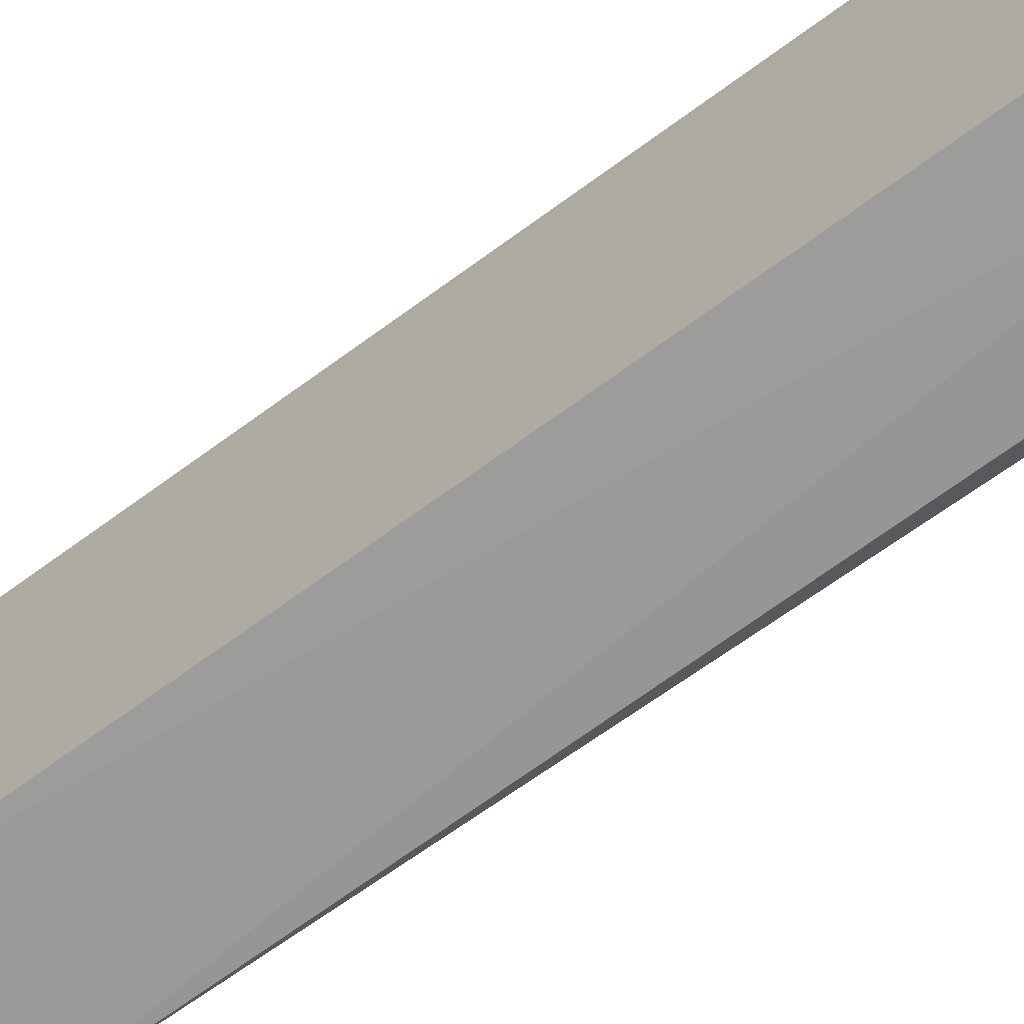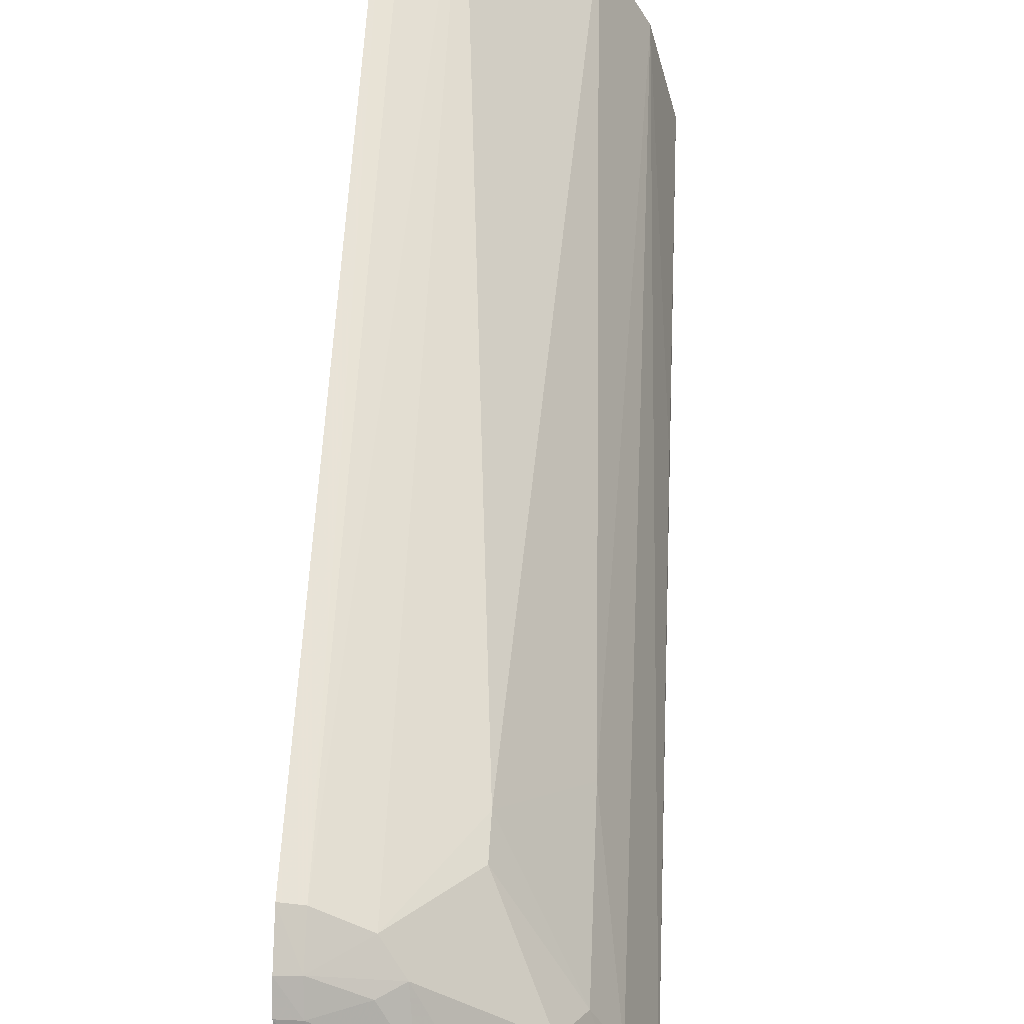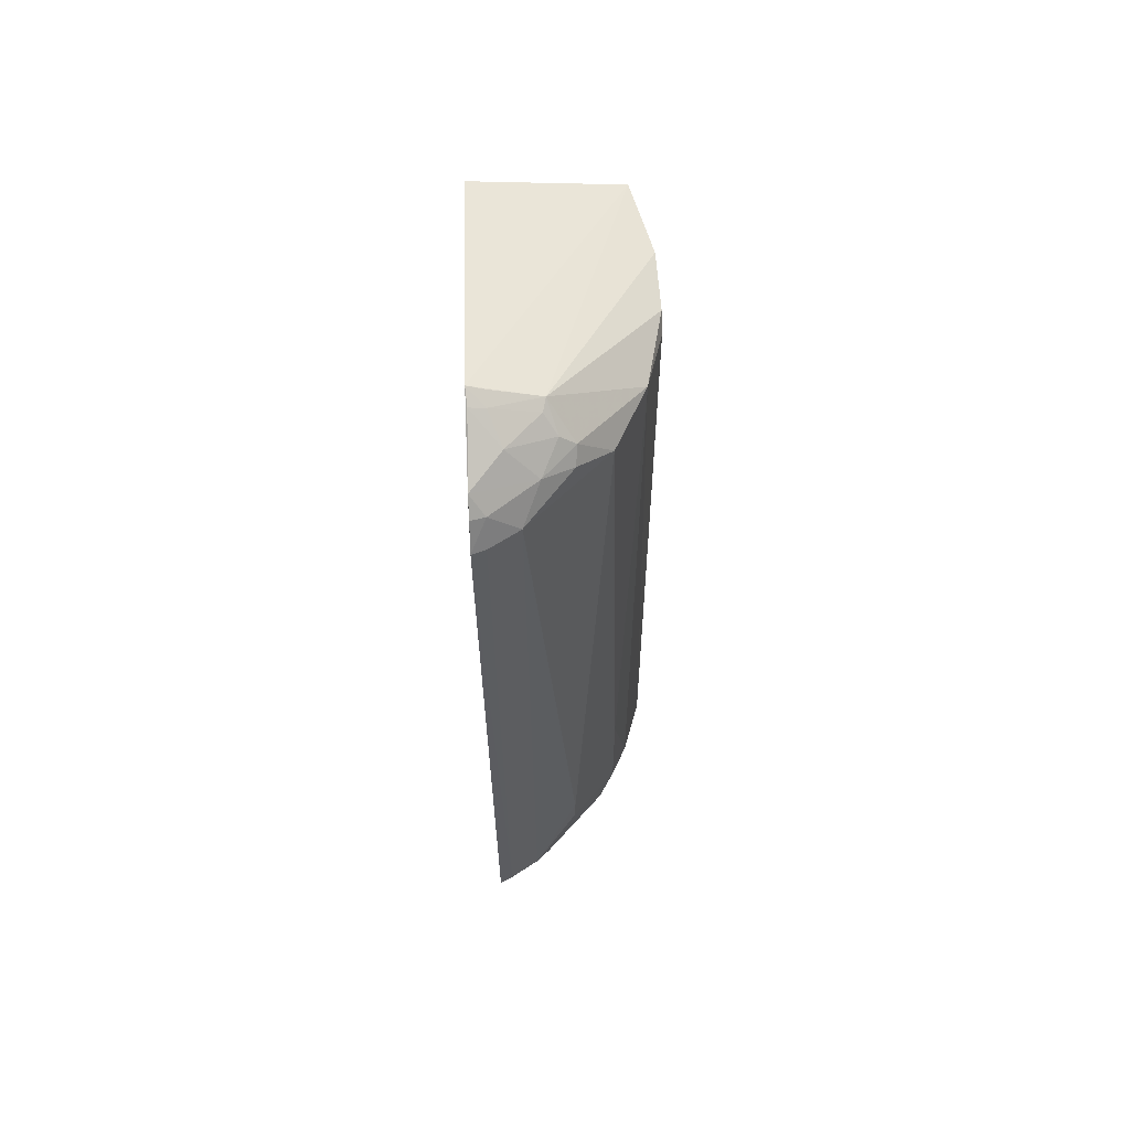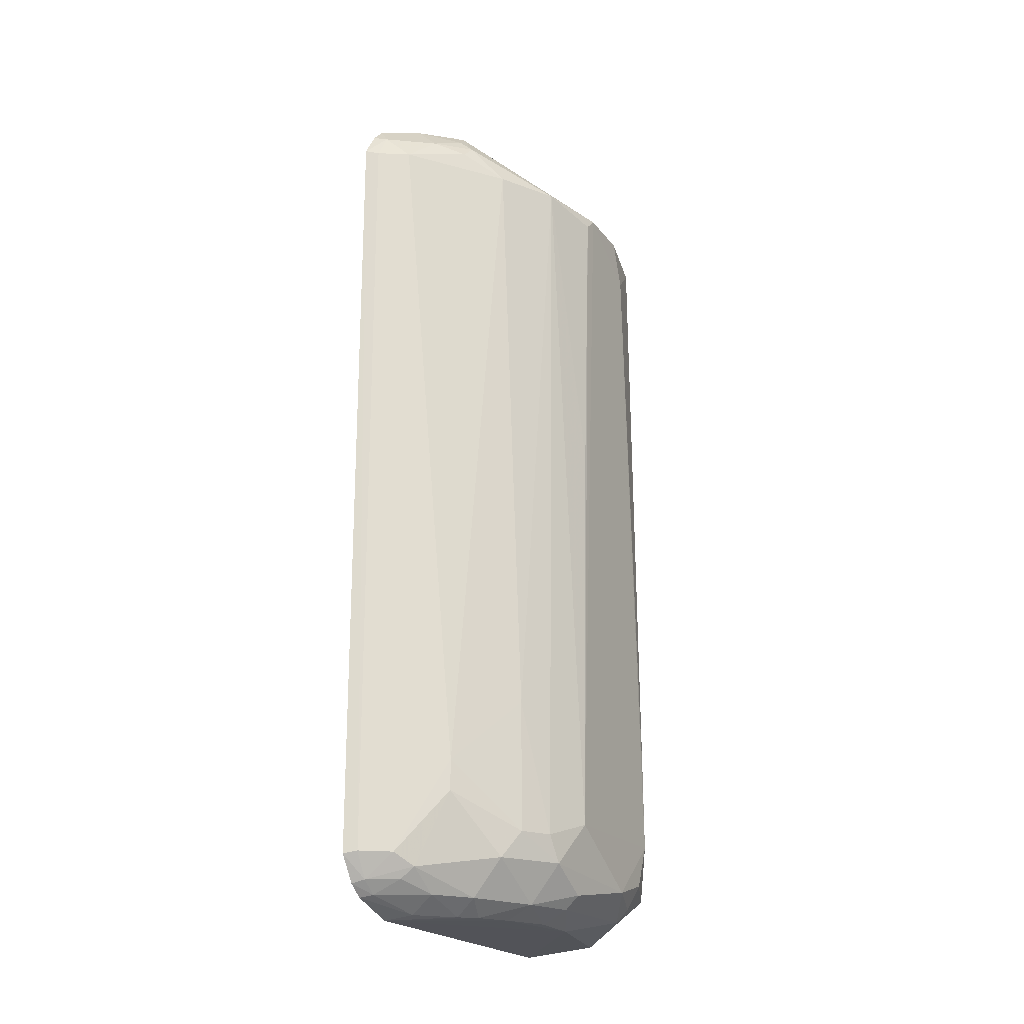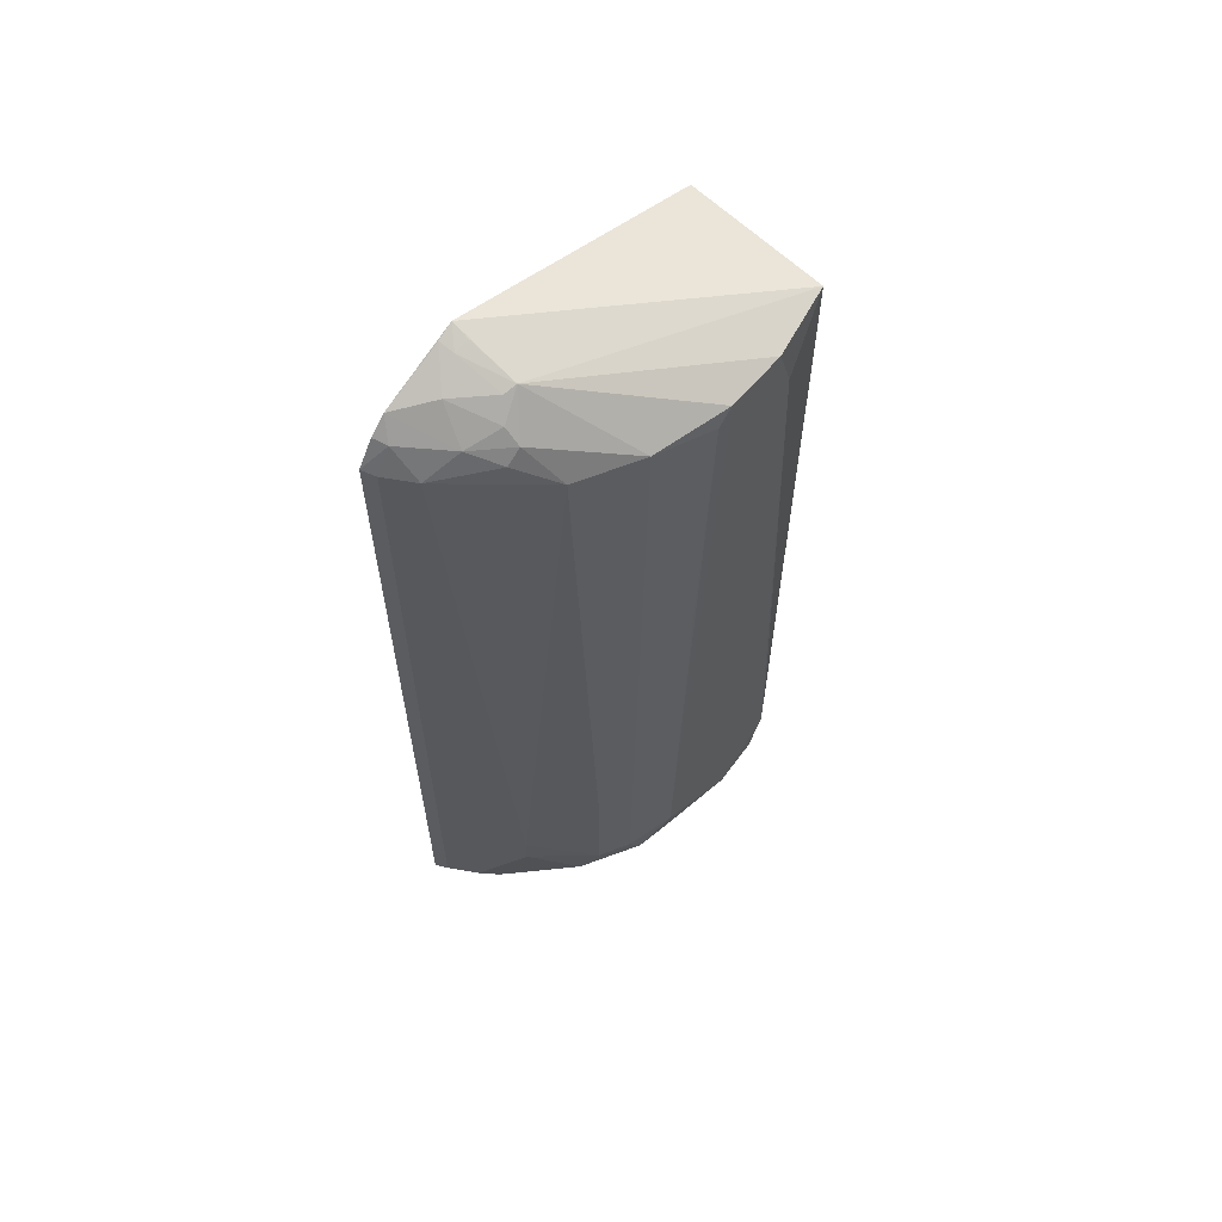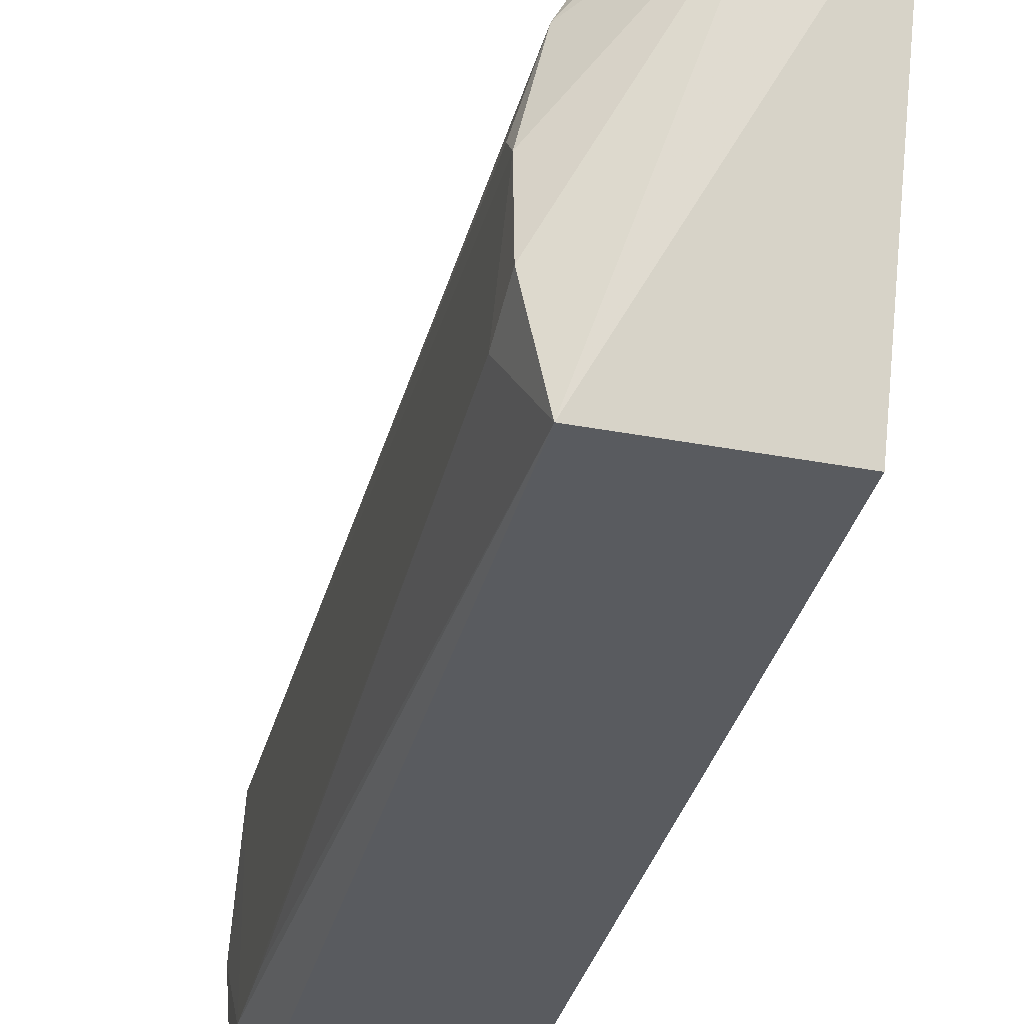
<metadata>
{"format":"obj","ext":"obj","renderer":"f3d","projection":"perspective","resolution":1024,"background":"white","views":[{"elev":-71.8,"azim":125.9,"up":"+Y"},{"elev":48.0,"azim":-177.6,"up":"+Y"},{"elev":61.8,"azim":176.8,"up":"+Z"},{"elev":-20.6,"azim":-152.8,"up":"+Z"},{"elev":61.1,"azim":-139.3,"up":"+Z"},{"elev":-31.7,"azim":-13.1,"up":"+Y"}]}
</metadata>
<code>
v -0.01696 0.02138 0.1222
v -0.01756 -0.0151 0.1103
v -0.01686 0.03153 0.003238
v -0.0256 0.02129 0.001464
v -0.03917 0.004302 0.1099
v -0.01762 -0.01525 0.0003583
v -0.01664 0.03557 0.1118
v -0.03669 -0.0141 0.1096
v -0.01729 0.02592 0.0009854
v -0.01673 0.03142 0.1173
v -0.02836 0.02865 0.01664
v -0.02531 0.02124 0.1192
v -0.02794 -0.01483 0.001236
v -0.0321 0.002303 0.001375
v -0.02117 0.02536 0.001536
v -0.0168 0.03575 0.008279
v -0.03261 0.02245 0.1097
v -0.03905 -0.003828 0.1099
v -0.02063 0.02708 0.1186
v -0.02975 0.01507 0.001514
v -0.03904 0.01035 0.01421
v -0.0248 0.02681 0.003736
v -0.02246 0.03267 0.008534
v -0.01681 0.03348 0.004808
v -0.02219 0.03255 0.1113
v -0.03682 0.01443 0.1098
v -0.01908 0.02338 0.1208
v -0.02755 0.01913 0.001505
v -0.03701 0.008483 0.00516
v -0.03463 0.02053 0.01212
v -0.03904 -0.01016 0.01423
v -0.01861 0.03103 0.00355
v -0.0185 0.03301 0.005248
v -0.0284 0.02866 0.02068
v -0.01854 0.03503 0.008627
v -0.02841 0.02452 0.1149
v -0.0185 0.03287 0.1148
v -0.03914 0.006336 0.108
v -0.02488 0.02285 0.1187
v -0.0192 0.02146 0.1214
v -0.0171 0.02351 0.1213
v -0.02875 0.02269 0.003575
v -0.03516 0.00844 0.003371
v -0.03698 -0.008098 0.005302
v -0.03708 0.01452 0.008585
v -0.03269 0.02258 0.008549
v -0.03461 0.02056 0.0294
v -0.03917 -0.005877 0.1036
v -0.03655 -0.01403 0.007085
v -0.03899 -0.001737 0.006755
v -0.0243 0.03049 0.006845
v -0.02244 0.03063 0.005391
v -0.01835 0.03482 0.1114
v -0.0282 0.02631 0.1131
v -0.01671 0.03347 0.1153
v -0.02439 0.02862 0.1148
v -0.03906 0.008378 0.06874
v -0.02646 0.02459 0.1166
v -0.03316 0.01489 0.003379
v -0.03195 0.008744 0.001595
v -0.03527 -0.00806 0.003601
v -0.03678 0.01649 0.01214
v -0.03902 -0.01006 0.02504
v -0.03886 -0.008047 0.008463
f 7 2 6
f 8 2 1
f 9 3 6
f 10 1 2
f 10 2 7
f 12 8 1
f 13 6 2
f 13 2 8
f 14 9 6
f 14 6 13
f 15 9 4
f 15 3 9
f 18 12 5
f 18 8 12
f 20 9 14
f 22 15 4
f 24 16 7
f 24 7 6
f 24 6 3
f 26 5 12
f 28 4 9
f 28 9 20
f 32 3 15
f 32 15 22
f 32 24 3
f 33 16 24
f 33 24 32
f 34 17 25
f 34 11 30
f 34 25 23
f 34 23 11
f 35 7 16
f 35 23 25
f 35 33 23
f 35 16 33
f 36 26 12
f 36 17 26
f 38 21 5
f 38 5 26
f 39 27 19
f 39 12 27
f 40 27 12
f 40 12 1
f 40 1 27
f 41 27 1
f 41 1 10
f 41 10 19
f 41 19 27
f 42 22 4
f 42 4 28
f 46 30 11
f 46 45 30
f 47 26 17
f 47 34 30
f 47 17 34
f 48 18 5
f 48 5 21
f 48 21 31
f 48 8 18
f 49 13 8
f 49 8 31
f 50 31 21
f 50 29 43
f 50 45 29
f 50 21 45
f 51 23 33
f 51 22 42
f 51 42 46
f 51 46 11
f 51 11 23
f 52 33 32
f 52 32 22
f 52 51 33
f 52 22 51
f 53 35 25
f 53 7 35
f 53 37 7
f 53 25 37
f 54 25 17
f 54 17 36
f 55 37 10
f 55 10 7
f 55 7 37
f 56 19 10
f 56 10 37
f 56 54 36
f 56 37 25
f 56 25 54
f 57 38 26
f 57 26 21
f 57 21 38
f 58 36 12
f 58 12 39
f 58 56 36
f 58 39 19
f 58 19 56
f 59 42 28
f 59 28 20
f 59 43 29
f 59 29 45
f 59 46 42
f 59 45 46
f 60 20 14
f 60 14 43
f 60 59 20
f 60 43 59
f 61 14 13
f 61 49 44
f 61 13 49
f 61 43 14
f 61 50 43
f 61 44 50
f 62 45 21
f 62 30 45
f 62 47 30
f 62 21 26
f 62 26 47
f 63 48 31
f 63 31 8
f 63 8 48
f 64 49 31
f 64 31 50
f 64 50 44
f 64 44 49

</code>
